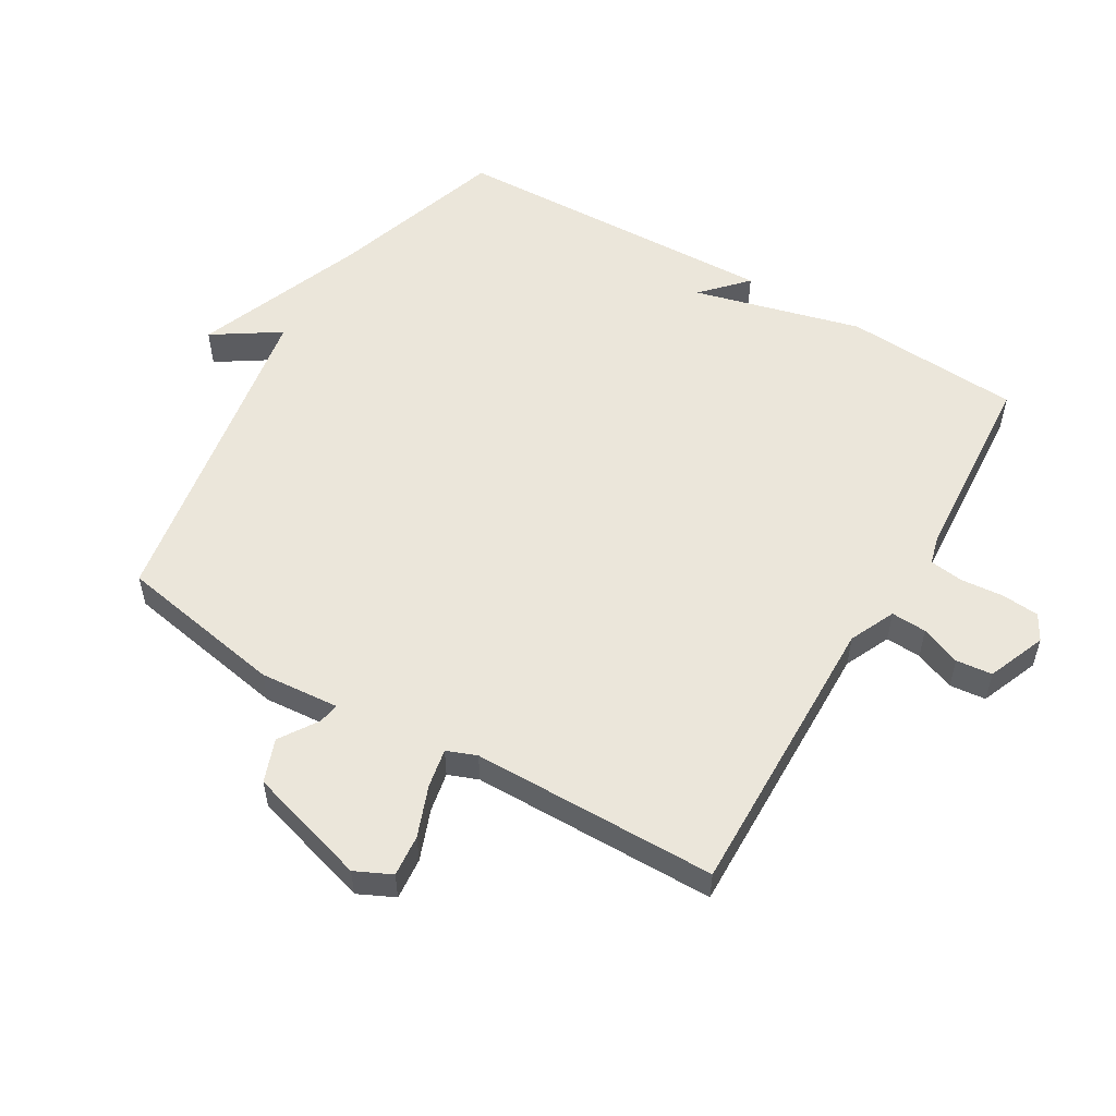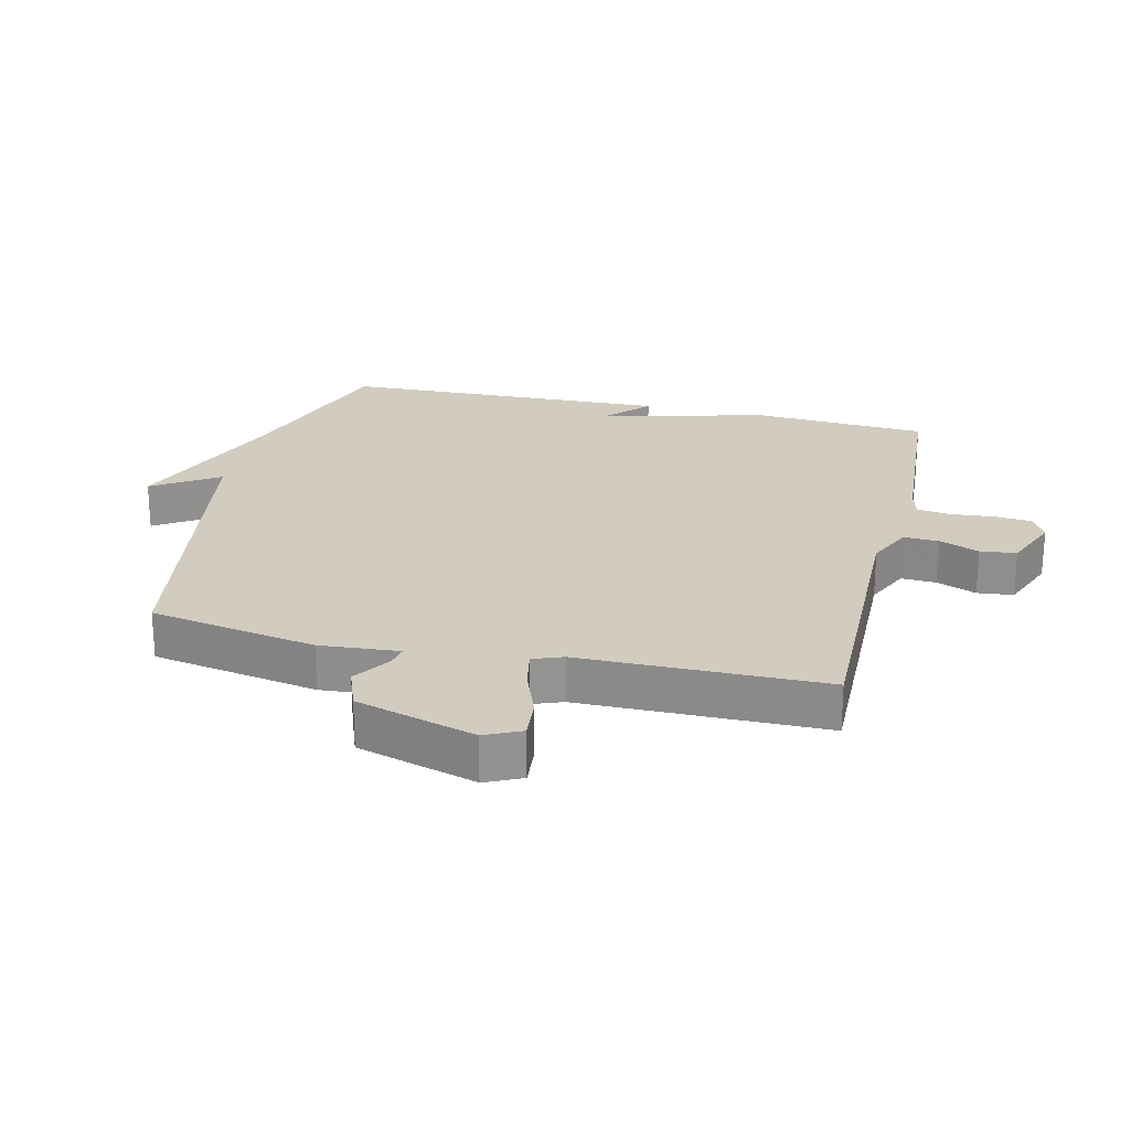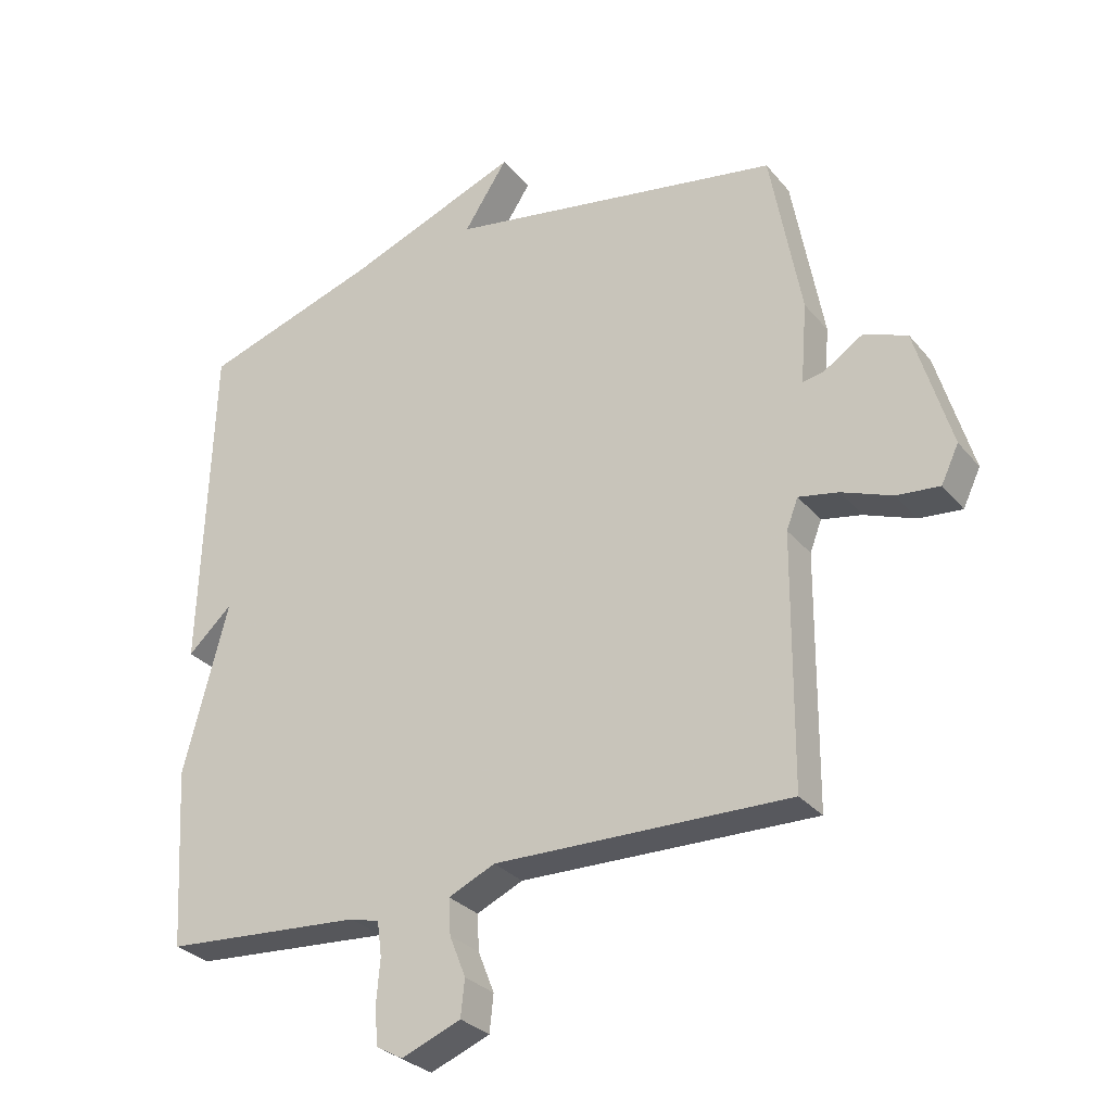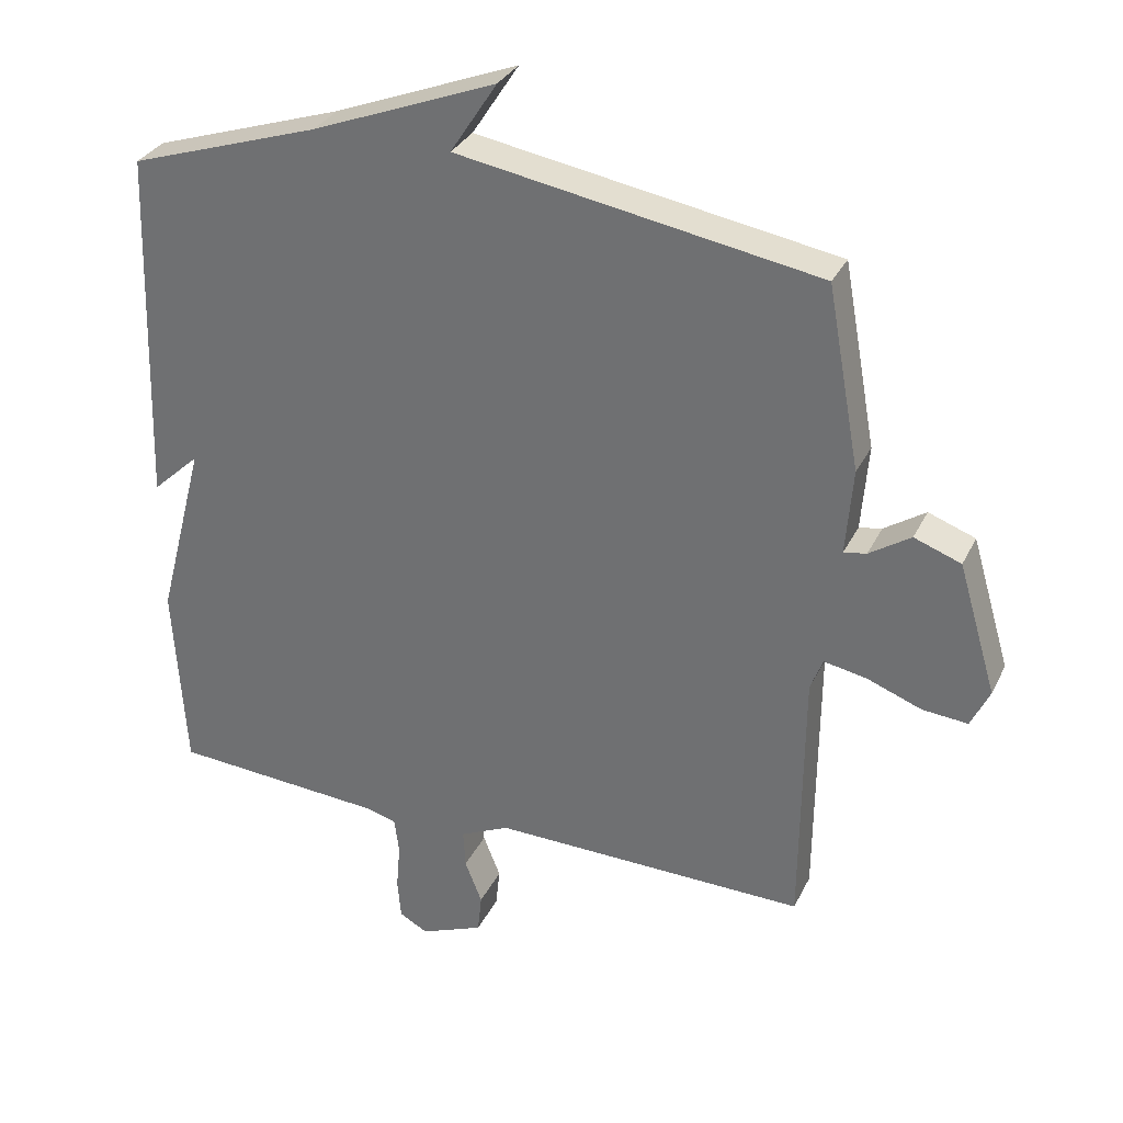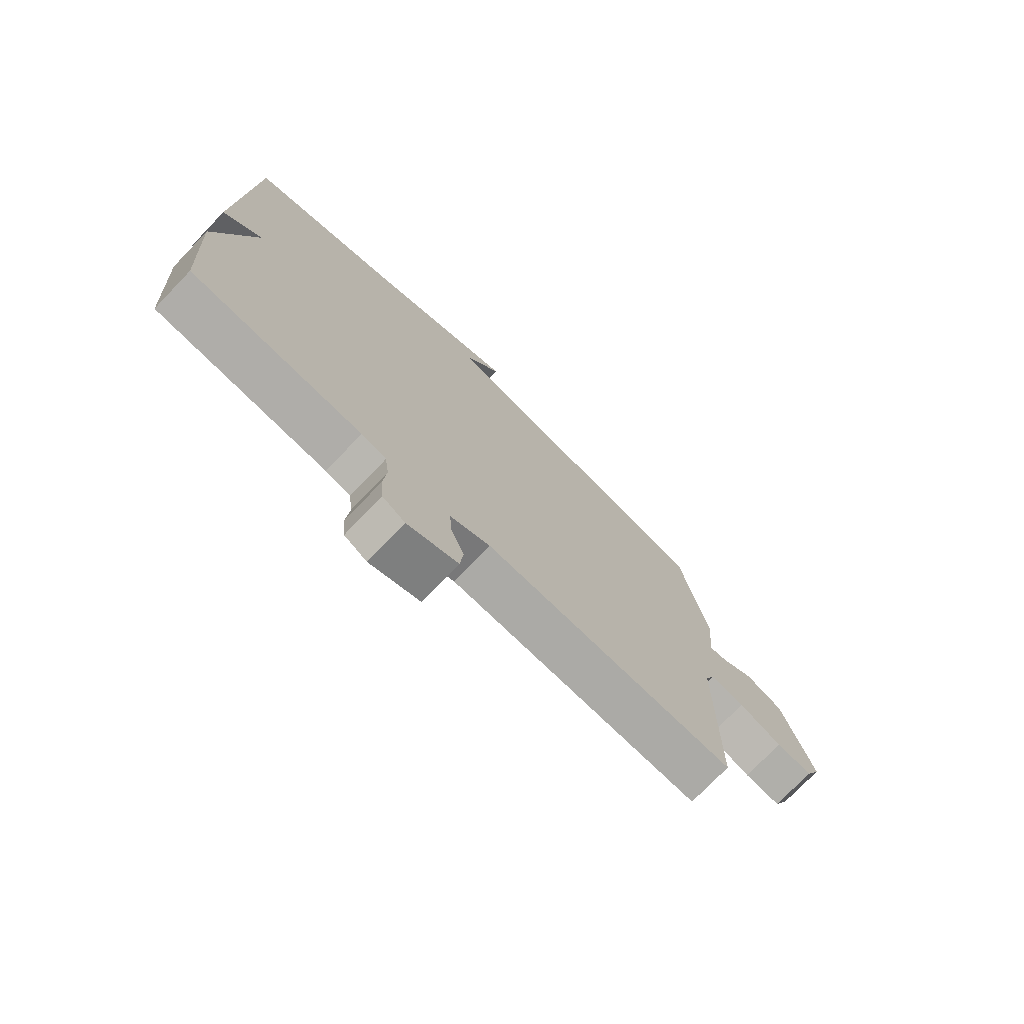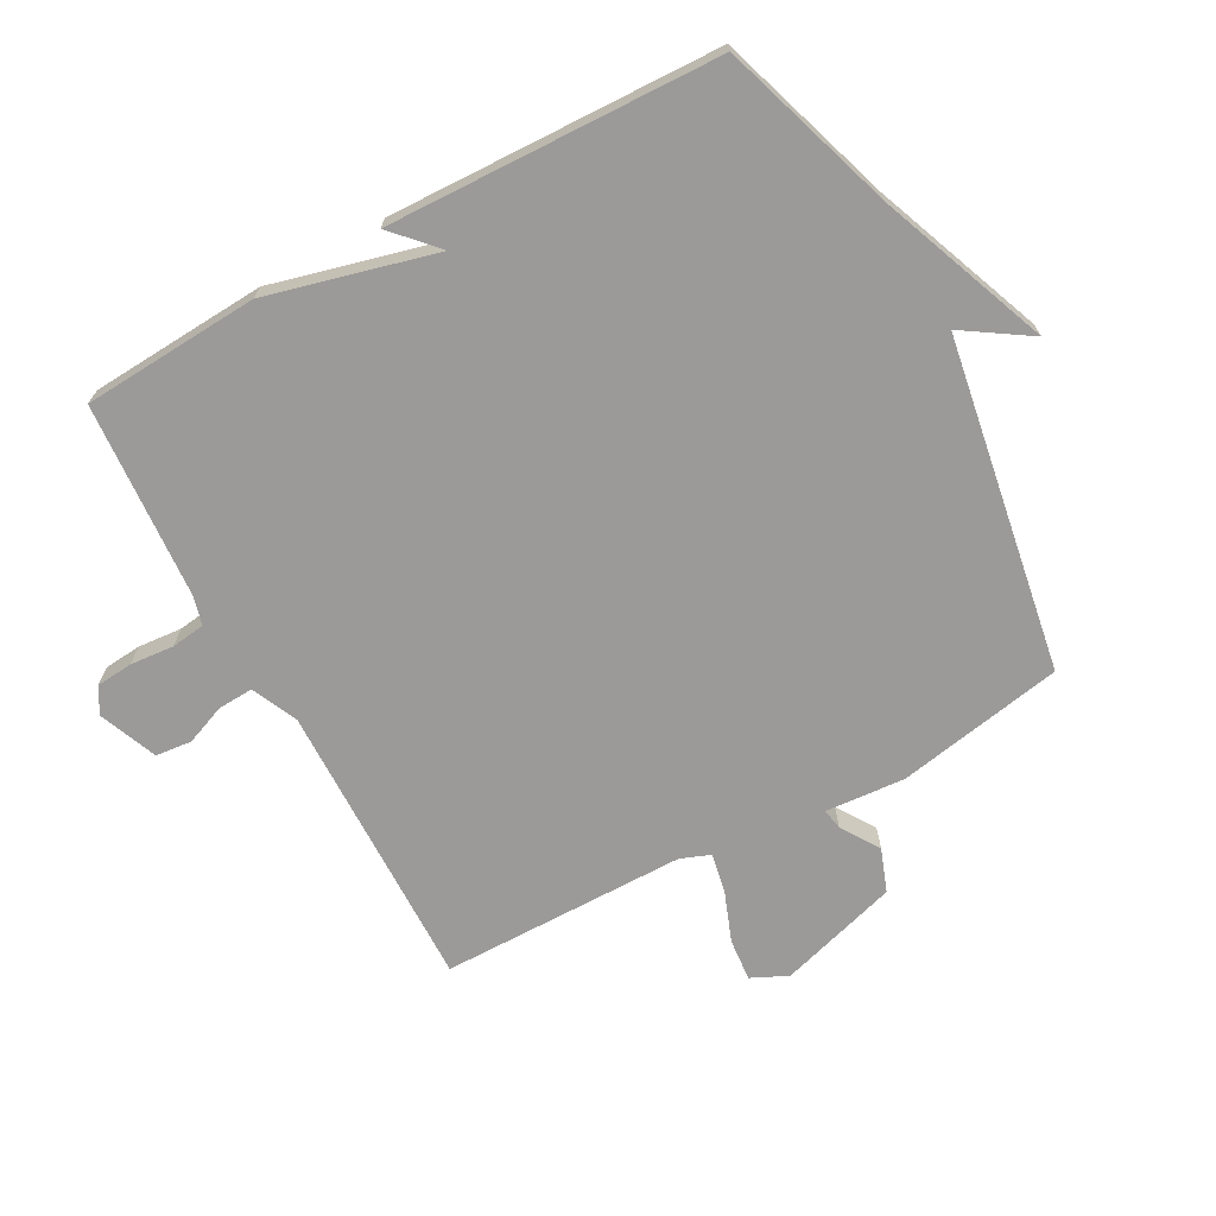
<metadata>
{"format":"obj","ext":"obj","renderer":"f3d","projection":"perspective","resolution":1024,"background":"white","views":[{"elev":54.7,"azim":120.6,"up":"+Y"},{"elev":23.8,"azim":103.4,"up":"+Y"},{"elev":-29.5,"azim":31.7,"up":"+Z"},{"elev":31.5,"azim":22.6,"up":"+Z"},{"elev":-75.1,"azim":-43.9,"up":"+Z"},{"elev":-69.5,"azim":-61.3,"up":"+Y"}]}
</metadata>
<code>
v 0.5 0.07 0.5
v 0.548 0.07 0.236
v 0.538 0.07 0.111
v 0.571 0.07 0.117
v 0.631 0.07 0.156
v 0.699 0.07 0.131
v 0.755 0.07 -0.058
v 0.728 0.07 -0.115
v 0.662 0.07 -0.109
v 0.583 0.07 -0.079
v 0.521 0.07 -0.067
v 0.503 0.07 -0.114
v 0.5 0.07 -0.5
v 0.043 0.07 -0.491
v -0.029 0.07 -0.524
v -0.026 0.07 -0.58
v -0.001 0.07 -0.643
v -0.007 0.07 -0.7
v -0.099 0.07 -0.737
v -0.14 0.07 -0.714
v -0.145 0.07 -0.656
v -0.139 0.07 -0.587
v -0.146 0.07 -0.534
v -0.191 0.07 -0.522
v -0.5 0.07 -0.5
v -0.517 0.07 -0.222
v -0.448 0.07 0.042
v -0.517 0.07 -0.022
v -0.5 0.07 0.5
v -0.223 0.07 0.59
v 0.045 0.07 0.694
v -0.023 0.07 0.59
v 0.5 0 0.5
v 0.548 0 0.236
v 0.538 0 0.111
v 0.571 0 0.117
v 0.631 0 0.156
v 0.699 0 0.131
v 0.755 0 -0.058
v 0.728 0 -0.115
v 0.662 0 -0.109
v 0.583 0 -0.079
v 0.521 0 -0.067
v 0.503 0 -0.114
v 0.5 0 -0.5
v 0.043 0 -0.491
v -0.029 0 -0.524
v -0.026 0 -0.58
v -0.001 0 -0.643
v -0.007 0 -0.7
v -0.099 0 -0.737
v -0.14 0 -0.714
v -0.145 0 -0.656
v -0.139 0 -0.587
v -0.146 0 -0.534
v -0.191 0 -0.522
v -0.5 0 -0.5
v -0.517 0 -0.222
v -0.448 0 0.042
v -0.517 0 -0.022
v -0.5 0 0.5
v -0.223 0 0.59
v 0.045 0 0.694
v -0.023 0 0.59
f 30 31 32
f 29 30 32
f 28 29 32
f 27 28 32
f 1 2 3
f 32 1 3
f 27 32 3
f 26 27 3
f 25 26 3
f 24 25 3
f 23 24 3 4
f 4 5 6
f 23 4 6
f 22 23 6
f 20 21 22
f 19 20 22
f 18 19 22
f 17 18 22
f 16 17 22
f 15 16 22
f 15 22 6
f 14 15 6
f 12 13 14
f 11 12 14
f 11 14 6
f 10 11 6 7
f 7 8 9 10
f 64 63 62
f 64 62 61
f 64 61 60
f 64 60 59
f 35 34 33
f 35 33 64
f 35 64 59
f 35 59 58
f 35 58 57
f 35 57 56
f 36 35 56 55
f 38 37 36
f 38 36 55
f 38 55 54
f 54 53 52
f 54 52 51
f 54 51 50
f 54 50 49
f 54 49 48
f 54 48 47
f 38 54 47
f 38 47 46
f 46 45 44
f 46 44 43
f 38 46 43
f 39 38 43 42
f 42 41 40 39
f 1 33 34 2
f 2 34 35 3
f 3 35 36 4
f 4 36 37 5
f 5 37 38 6
f 6 38 39 7
f 7 39 40 8
f 8 40 41 9
f 9 41 42 10
f 10 42 43 11
f 11 43 44 12
f 12 44 45 13
f 13 45 46 14
f 14 46 47 15
f 15 47 48 16
f 16 48 49 17
f 17 49 50 18
f 18 50 51 19
f 19 51 52 20
f 20 52 53 21
f 21 53 54 22
f 22 54 55 23
f 23 55 56 24
f 24 56 57 25
f 25 57 58 26
f 26 58 59 27
f 27 59 60 28
f 28 60 61 29
f 29 61 62 30
f 30 62 63 31
f 31 63 64 32
f 32 64 33 1

</code>
